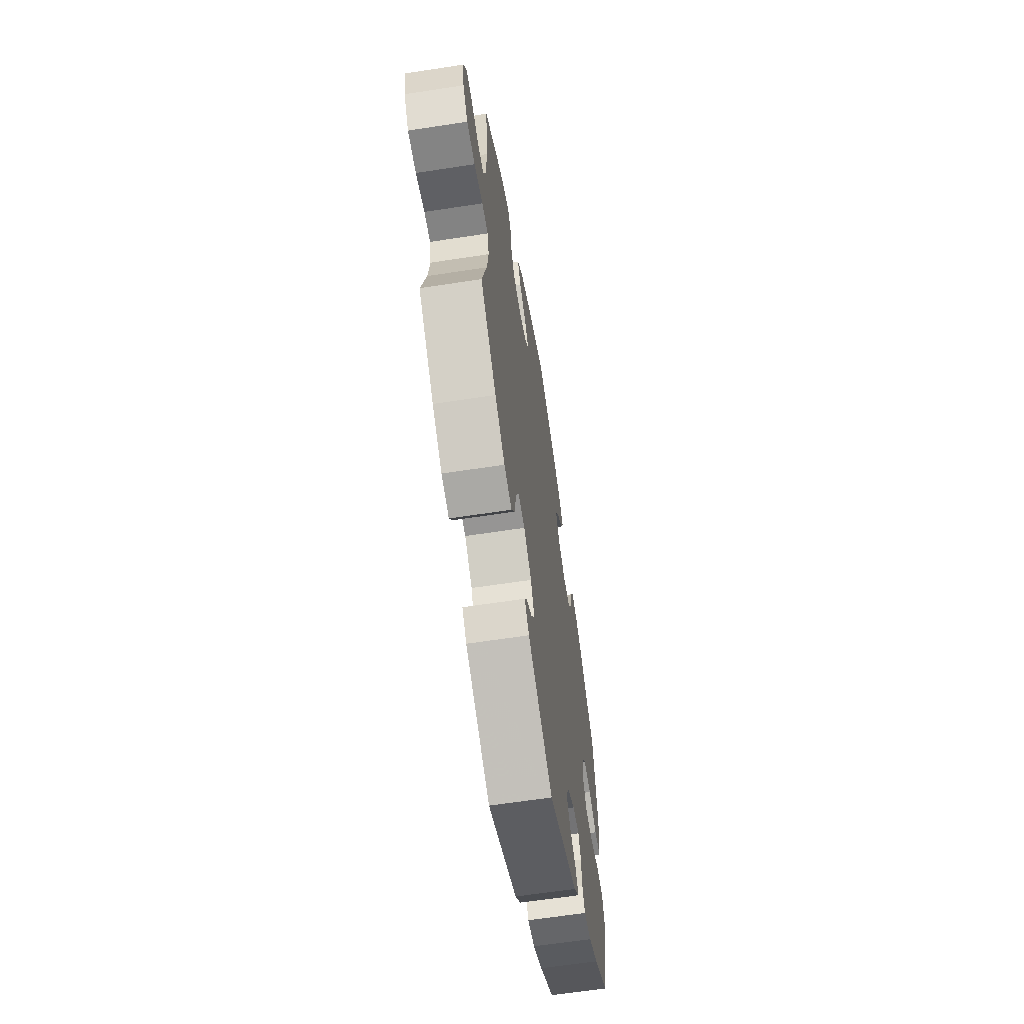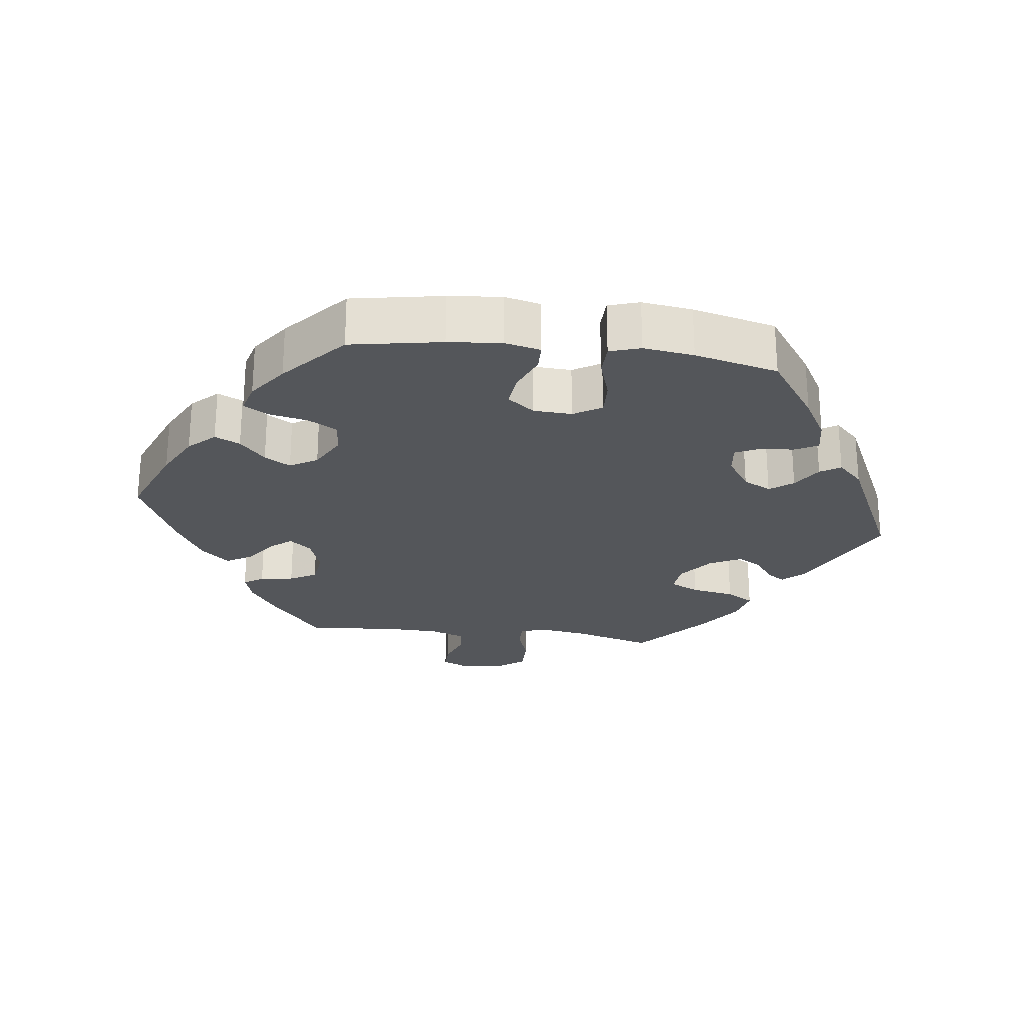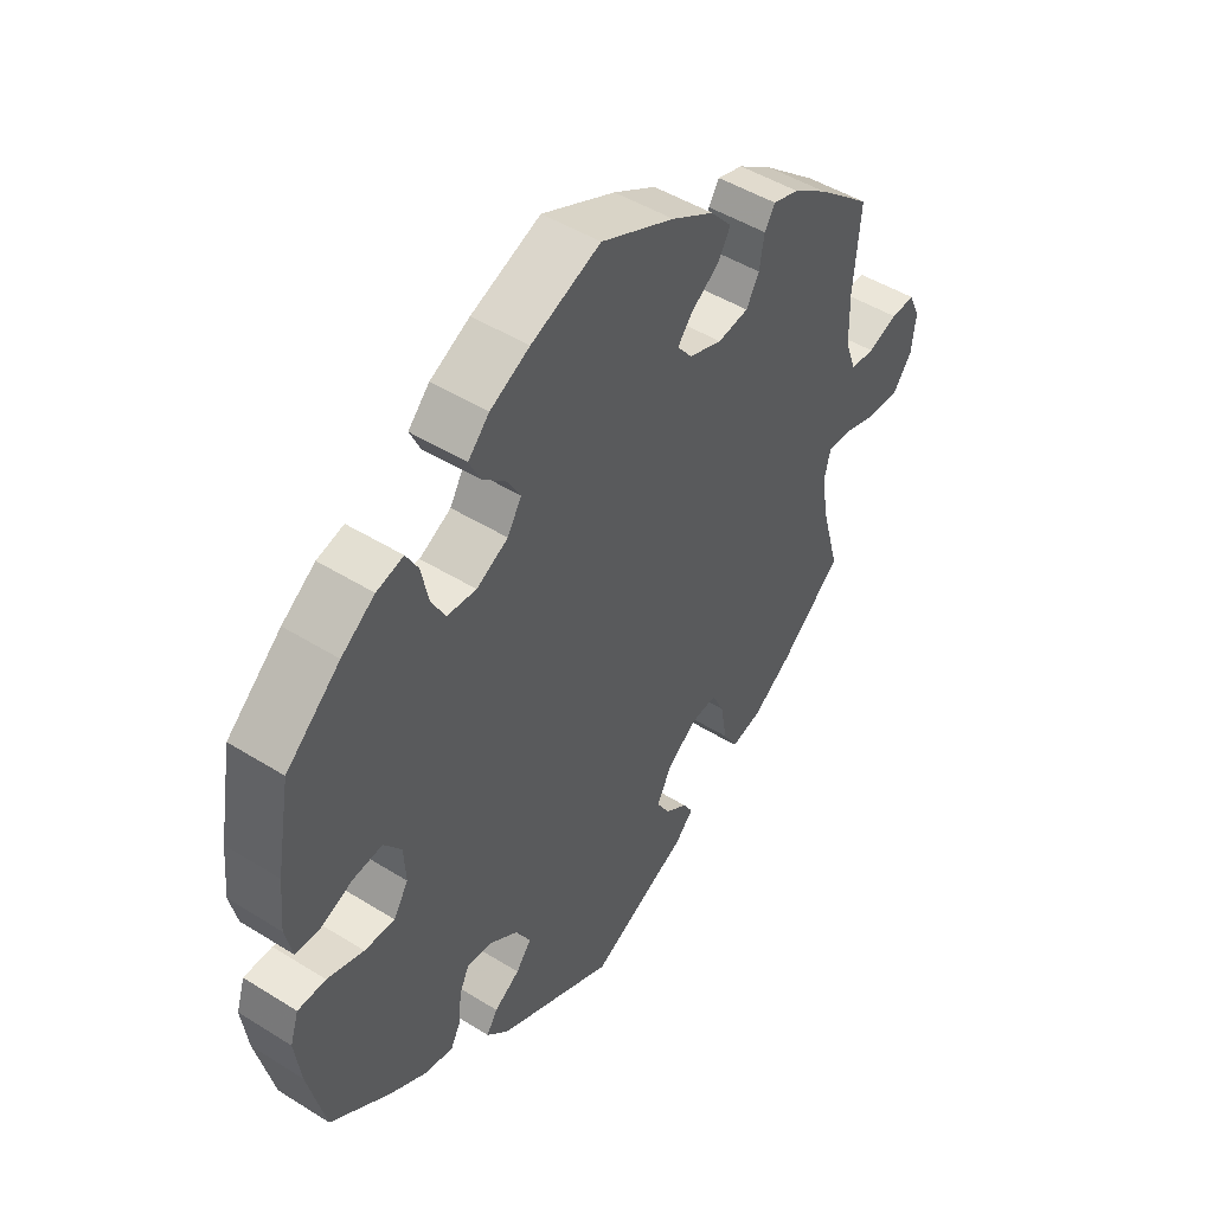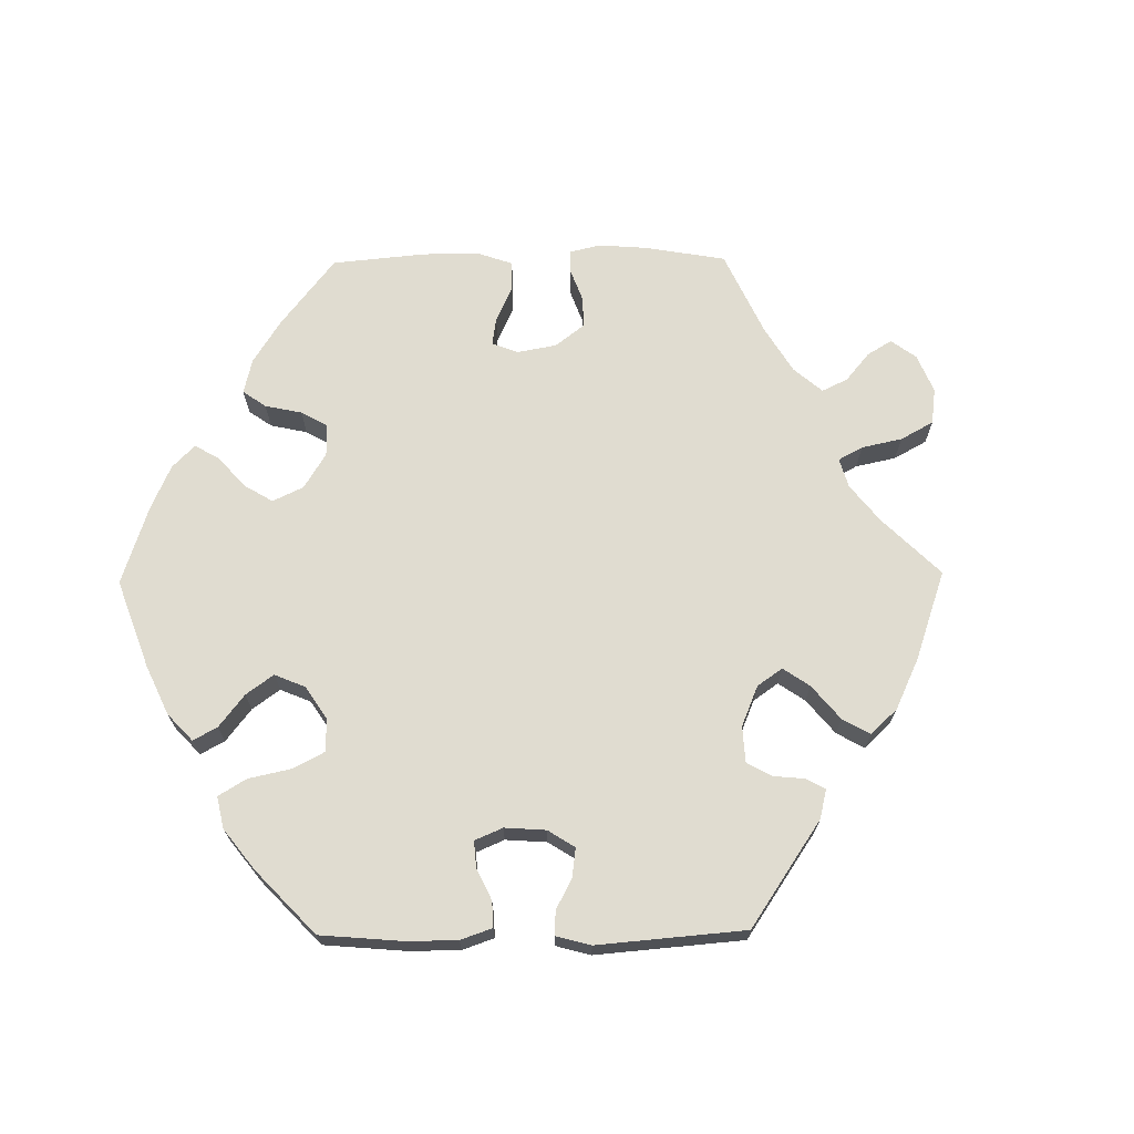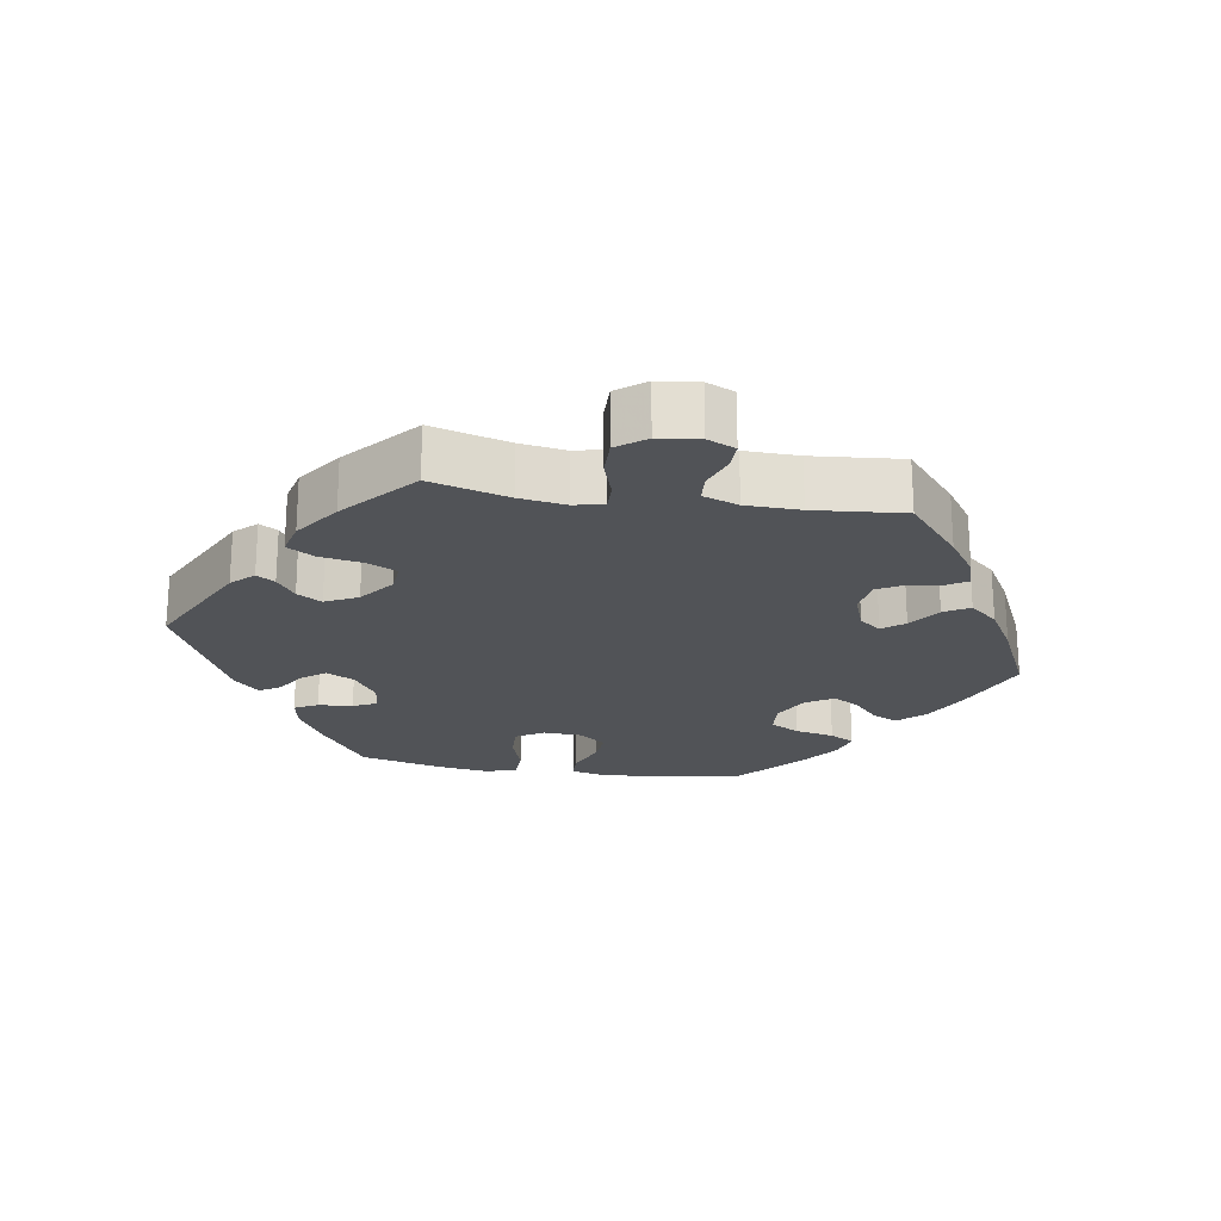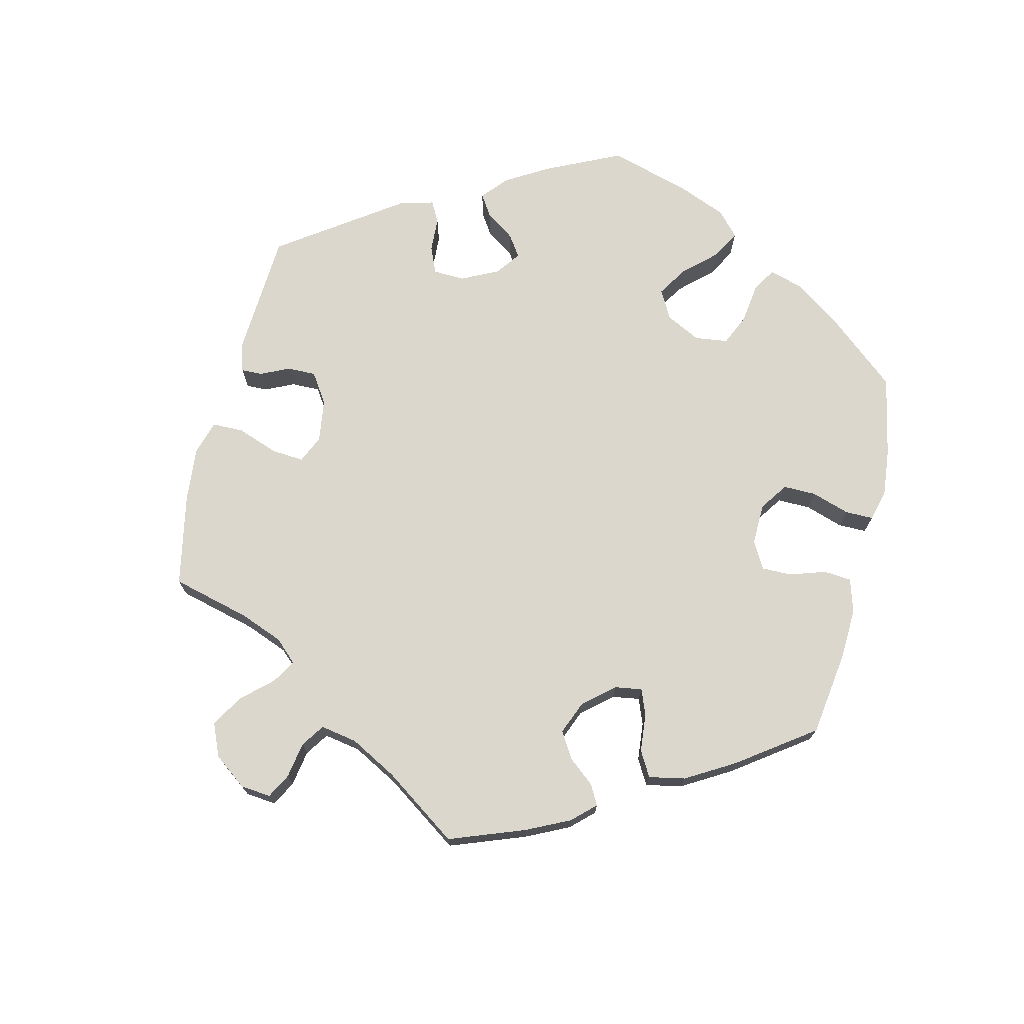
<metadata>
{"format":"obj","ext":"obj","renderer":"f3d","projection":"perspective","resolution":1024,"background":"white","views":[{"elev":-62.4,"azim":-81.1,"up":"+Z"},{"elev":-25.1,"azim":82.9,"up":"+Y"},{"elev":47.4,"azim":125.2,"up":"+Z"},{"elev":69.7,"azim":149.3,"up":"+Y"},{"elev":-21.9,"azim":-99.0,"up":"+Y"},{"elev":72.8,"azim":-46.5,"up":"+Y"}]}
</metadata>
<code>
v -0.411 0.07 0.363
v -0.354 0.07 0.402
v -0.311 0.07 0.415
v -0.294 0.07 0.387
v -0.286 0.07 0.339
v -0.265 0.07 0.301
v -0.214 0.07 0.294
v -0.16 0.07 0.313
v -0.135 0.07 0.344
v -0.16 0.07 0.375
v -0.205 0.07 0.407
v -0.226 0.07 0.443
v -0.191 0.07 0.483
v -0.121 0.07 0.523
v 0 0.07 0.578
v 0.114 0.07 0.532
v 0.179 0.07 0.498
v 0.214 0.07 0.461
v 0.197 0.07 0.425
v 0.157 0.07 0.389
v 0.135 0.07 0.352
v 0.158 0.07 0.313
v 0.21 0.07 0.285
v 0.258 0.07 0.289
v 0.281 0.07 0.33
v 0.293 0.07 0.386
v 0.313 0.07 0.421
v 0.357 0.07 0.409
v 0.412 0.07 0.369
v 0.501 0.07 0.29
v 0.524 0.07 0.16
v 0.531 0.07 0.084
v 0.519 0.07 0.033
v 0.48 0.07 0.032
v 0.426 0.07 0.054
v 0.378 0.07 0.059
v 0.349 0.07 0.021
v 0.346 0.07 -0.034
v 0.37 0.07 -0.074
v 0.42 0.07 -0.072
v 0.48 0.07 -0.053
v 0.526 0.07 -0.054
v 0.54 0.07 -0.098
v 0.53 0.07 -0.17
v 0.501 0.07 -0.289
v 0.403 0.07 -0.357
v 0.341 0.07 -0.392
v 0.294 0.07 -0.401
v 0.277 0.07 -0.368
v 0.273 0.07 -0.319
v 0.257 0.07 -0.285
v 0.214 0.07 -0.29
v 0.165 0.07 -0.323
v 0.144 0.07 -0.363
v 0.169 0.07 -0.396
v 0.211 0.07 -0.423
v 0.229 0.07 -0.452
v 0.193 0.07 -0.488
v 0.001 0.07 -0.578
v -0.161 0.07 -0.498
v -0.19 0.07 -0.467
v -0.174 0.07 -0.441
v -0.137 0.07 -0.415
v -0.116 0.07 -0.38
v -0.139 0.07 -0.334
v -0.188 0.07 -0.296
v -0.231 0.07 -0.292
v -0.251 0.07 -0.333
v -0.262 0.07 -0.395
v -0.285 0.07 -0.434
v -0.335 0.07 -0.422
v -0.399 0.07 -0.377
v -0.501 0.07 -0.288
v -0.47 0.07 -0.177
v -0.46 0.07 -0.111
v -0.47 0.07 -0.069
v -0.509 0.07 -0.07
v -0.565 0.07 -0.088
v -0.618 0.07 -0.089
v -0.649 0.07 -0.048
v -0.656 0.07 0.01
v -0.638 0.07 0.05
v -0.598 0.07 0.049
v -0.549 0.07 0.031
v -0.509 0.07 0.034
v -0.491 0.07 0.084
v -0.489 0.07 0.161
v -0.5 0.07 0.289
v -0.411 0 0.363
v -0.354 0 0.402
v -0.311 0 0.415
v -0.294 0 0.387
v -0.286 0 0.339
v -0.265 0 0.301
v -0.214 0 0.294
v -0.16 0 0.313
v -0.135 0 0.344
v -0.16 0 0.375
v -0.205 0 0.407
v -0.226 0 0.443
v -0.191 0 0.483
v -0.121 0 0.523
v 0 0 0.578
v 0.114 0 0.532
v 0.179 0 0.498
v 0.214 0 0.461
v 0.197 0 0.425
v 0.157 0 0.389
v 0.135 0 0.352
v 0.158 0 0.313
v 0.21 0 0.285
v 0.258 0 0.289
v 0.281 0 0.33
v 0.293 0 0.386
v 0.313 0 0.421
v 0.357 0 0.409
v 0.412 0 0.369
v 0.501 0 0.29
v 0.524 0 0.16
v 0.531 0 0.084
v 0.519 0 0.033
v 0.48 0 0.032
v 0.426 0 0.054
v 0.378 0 0.059
v 0.349 0 0.021
v 0.346 0 -0.034
v 0.37 0 -0.074
v 0.42 0 -0.072
v 0.48 0 -0.053
v 0.526 0 -0.054
v 0.54 0 -0.098
v 0.53 0 -0.17
v 0.501 0 -0.289
v 0.403 0 -0.357
v 0.341 0 -0.392
v 0.294 0 -0.401
v 0.277 0 -0.368
v 0.273 0 -0.319
v 0.257 0 -0.285
v 0.214 0 -0.29
v 0.165 0 -0.323
v 0.144 0 -0.363
v 0.169 0 -0.396
v 0.211 0 -0.423
v 0.229 0 -0.452
v 0.193 0 -0.488
v 0.001 0 -0.578
v -0.161 0 -0.498
v -0.19 0 -0.467
v -0.174 0 -0.441
v -0.137 0 -0.415
v -0.116 0 -0.38
v -0.139 0 -0.334
v -0.188 0 -0.296
v -0.231 0 -0.292
v -0.251 0 -0.333
v -0.262 0 -0.395
v -0.285 0 -0.434
v -0.335 0 -0.422
v -0.399 0 -0.377
v -0.501 0 -0.288
v -0.47 0 -0.177
v -0.46 0 -0.111
v -0.47 0 -0.069
v -0.509 0 -0.07
v -0.565 0 -0.088
v -0.618 0 -0.089
v -0.649 0 -0.048
v -0.656 0 0.01
v -0.638 0 0.05
v -0.598 0 0.049
v -0.549 0 0.031
v -0.509 0 0.034
v -0.491 0 0.084
v -0.489 0 0.161
v -0.5 0 0.289
f 87 88 1 2
f 86 87 2 3
f 85 86 3 4
f 81 82 83 84
f 81 84 85
f 80 81 85
f 77 78 79 80
f 76 77 80 85
f 71 72 73 74
f 71 74 75
f 68 69 70 71
f 67 68 71 75
f 66 67 75 76
f 60 61 62 63
f 60 63 64
f 59 60 64
f 58 59 64 65
f 55 56 57 58
f 54 55 58 65
f 47 48 49 50
f 47 50 51
f 46 47 51
f 45 46 51
f 44 45 51
f 43 44 51 52
f 40 41 42 43
f 39 40 43 52
f 32 33 34 35
f 32 35 36
f 31 32 36
f 30 31 36
f 29 30 36 37
f 25 26 27 28
f 24 25 28 29
f 17 18 19 20
f 17 20 21
f 16 17 21
f 15 16 21
f 14 15 21 22
f 10 11 12 13
f 9 10 13 14
f 76 85 4 5
f 66 76 5 6
f 53 54 65 66
f 53 66 6 7
f 38 39 52 53
f 37 38 53 7
f 24 29 37
f 23 24 37
f 22 23 37 7
f 9 14 22
f 8 9 22
f 7 8 22
f 90 89 176 175
f 91 90 175 174
f 92 91 174 173
f 172 171 170 169
f 173 172 169
f 173 169 168
f 168 167 166 165
f 173 168 165 164
f 162 161 160 159
f 163 162 159
f 159 158 157 156
f 163 159 156 155
f 164 163 155 154
f 151 150 149 148
f 152 151 148
f 152 148 147
f 153 152 147 146
f 146 145 144 143
f 153 146 143 142
f 138 137 136 135
f 139 138 135
f 139 135 134
f 139 134 133
f 139 133 132
f 140 139 132 131
f 131 130 129 128
f 140 131 128 127
f 123 122 121 120
f 124 123 120
f 124 120 119
f 124 119 118
f 125 124 118 117
f 116 115 114 113
f 117 116 113 112
f 108 107 106 105
f 109 108 105
f 109 105 104
f 109 104 103
f 110 109 103 102
f 101 100 99 98
f 102 101 98 97
f 93 92 173 164
f 94 93 164 154
f 154 153 142 141
f 95 94 154 141
f 141 140 127 126
f 95 141 126 125
f 125 117 112
f 125 112 111
f 95 125 111 110
f 110 102 97
f 110 97 96
f 110 96 95
f 1 89 90 2
f 2 90 91 3
f 3 91 92 4
f 4 92 93 5
f 5 93 94 6
f 6 94 95 7
f 7 95 96 8
f 8 96 97 9
f 9 97 98 10
f 10 98 99 11
f 11 99 100 12
f 12 100 101 13
f 13 101 102 14
f 14 102 103 15
f 15 103 104 16
f 16 104 105 17
f 17 105 106 18
f 18 106 107 19
f 19 107 108 20
f 20 108 109 21
f 21 109 110 22
f 22 110 111 23
f 23 111 112 24
f 24 112 113 25
f 25 113 114 26
f 26 114 115 27
f 27 115 116 28
f 28 116 117 29
f 29 117 118 30
f 30 118 119 31
f 31 119 120 32
f 32 120 121 33
f 33 121 122 34
f 34 122 123 35
f 35 123 124 36
f 36 124 125 37
f 37 125 126 38
f 38 126 127 39
f 39 127 128 40
f 40 128 129 41
f 41 129 130 42
f 42 130 131 43
f 43 131 132 44
f 44 132 133 45
f 45 133 134 46
f 46 134 135 47
f 47 135 136 48
f 48 136 137 49
f 49 137 138 50
f 50 138 139 51
f 51 139 140 52
f 52 140 141 53
f 53 141 142 54
f 54 142 143 55
f 55 143 144 56
f 56 144 145 57
f 57 145 146 58
f 58 146 147 59
f 59 147 148 60
f 60 148 149 61
f 61 149 150 62
f 62 150 151 63
f 63 151 152 64
f 64 152 153 65
f 65 153 154 66
f 66 154 155 67
f 67 155 156 68
f 68 156 157 69
f 69 157 158 70
f 70 158 159 71
f 71 159 160 72
f 72 160 161 73
f 73 161 162 74
f 74 162 163 75
f 75 163 164 76
f 76 164 165 77
f 77 165 166 78
f 78 166 167 79
f 79 167 168 80
f 80 168 169 81
f 81 169 170 82
f 82 170 171 83
f 83 171 172 84
f 84 172 173 85
f 85 173 174 86
f 86 174 175 87
f 87 175 176 88
f 88 176 89 1

</code>
